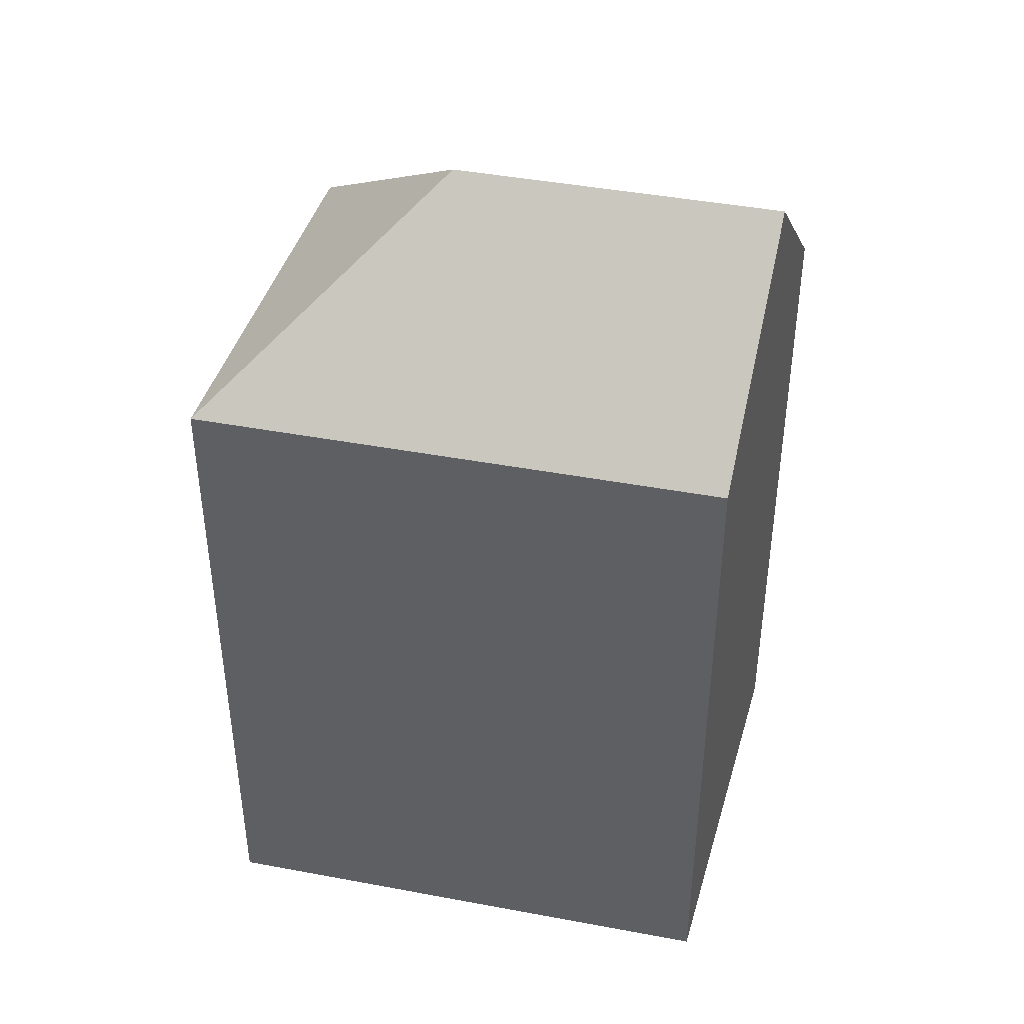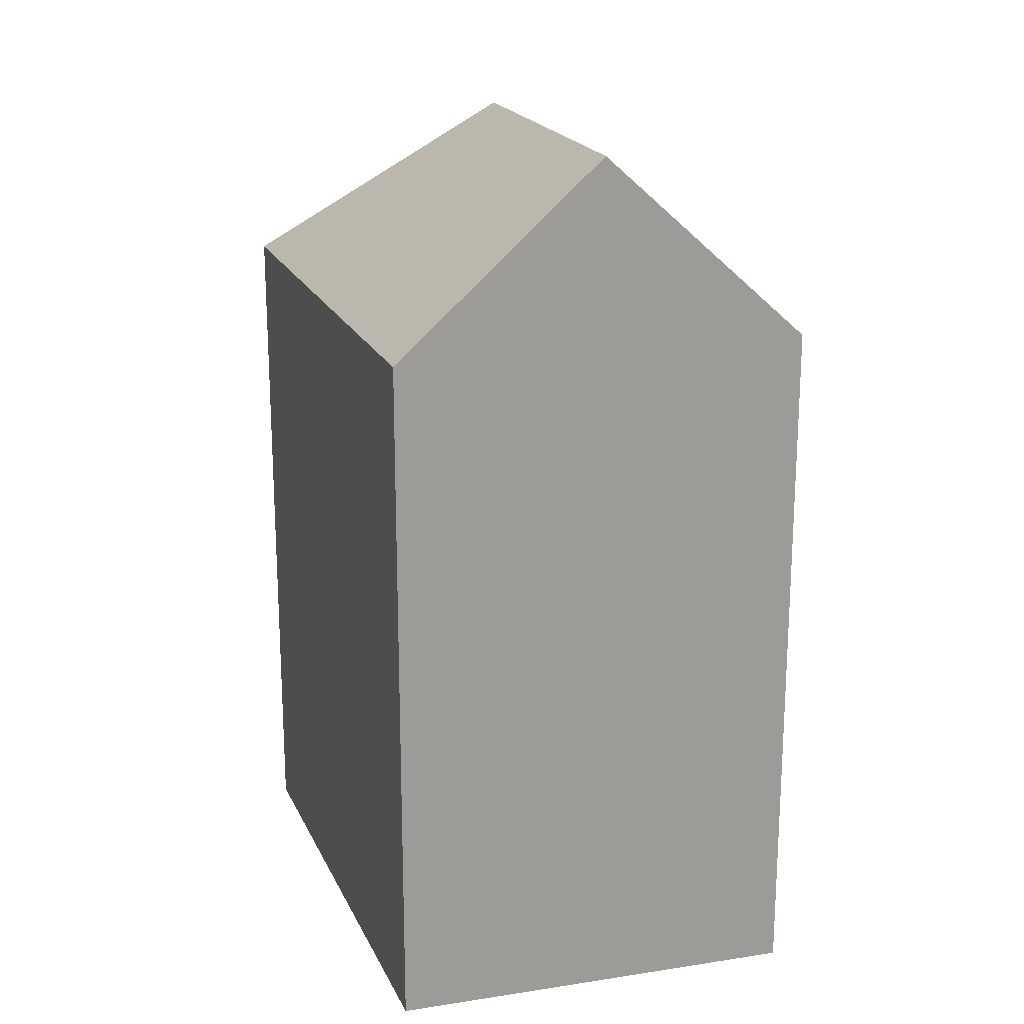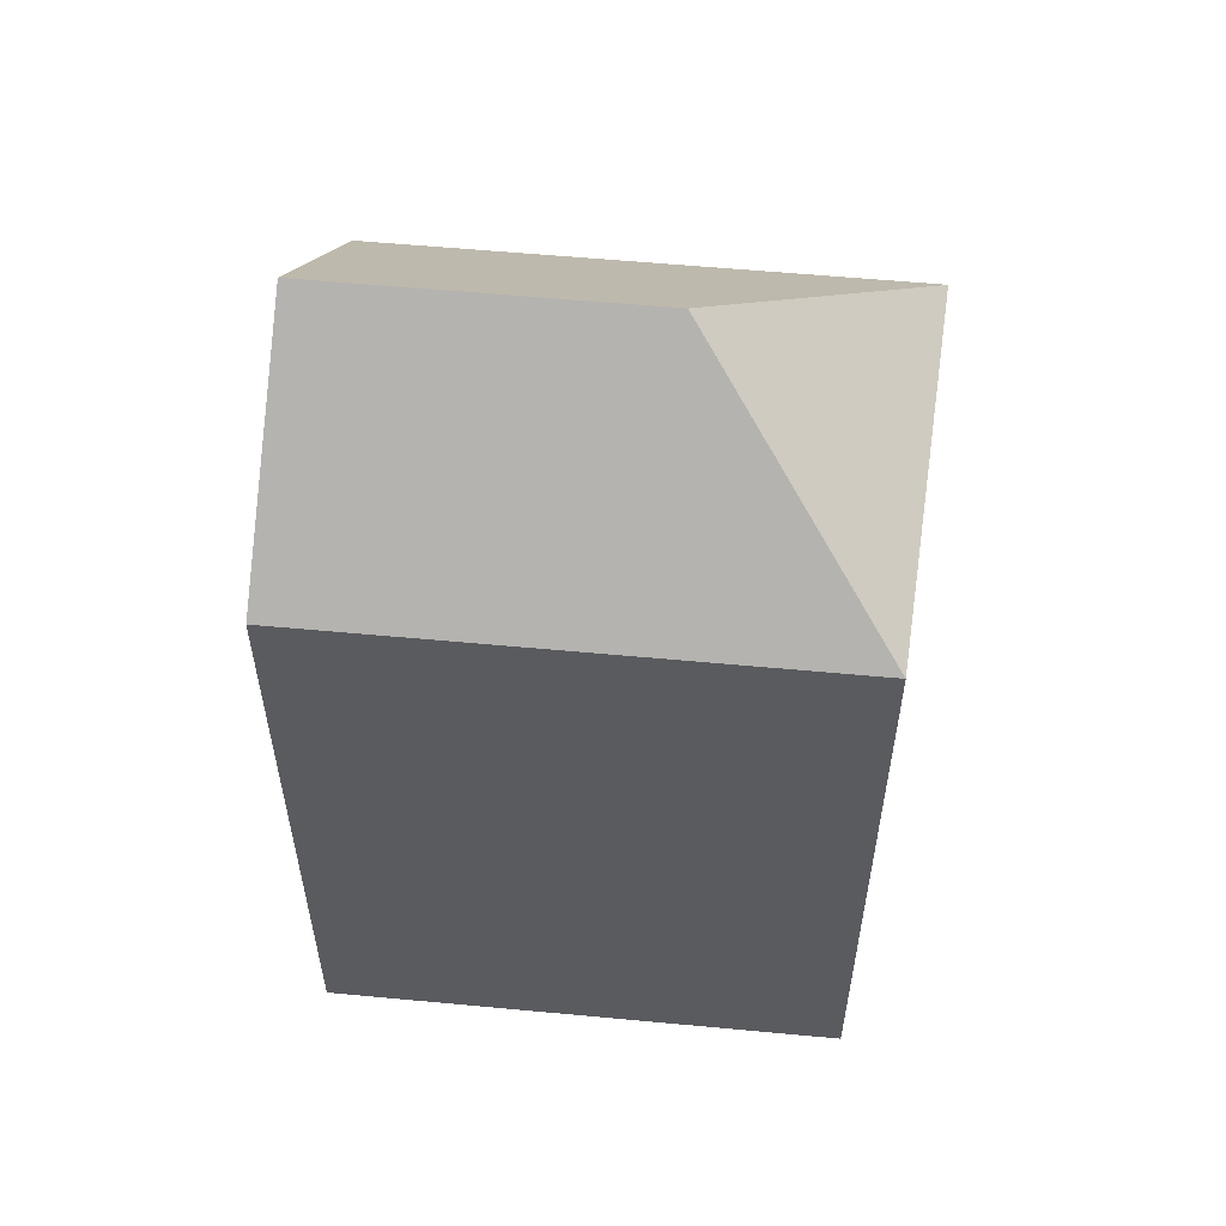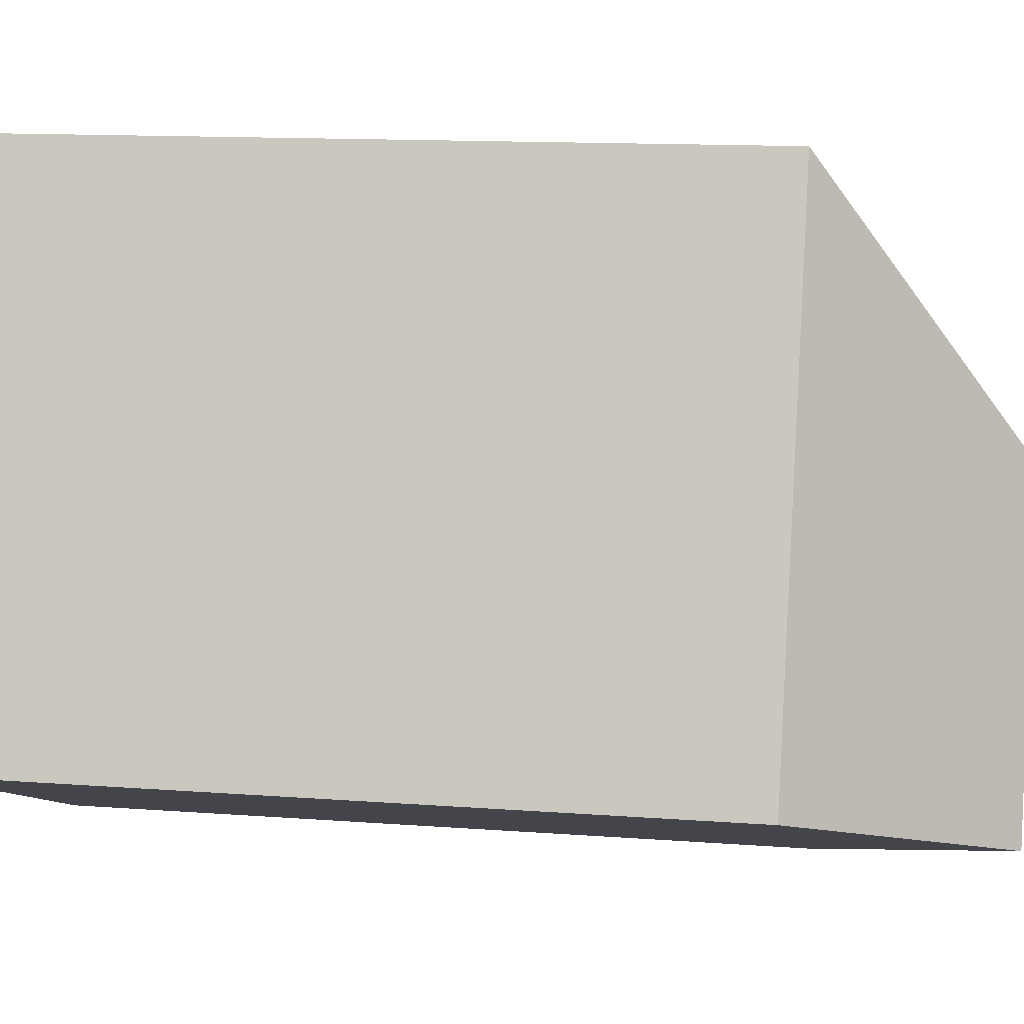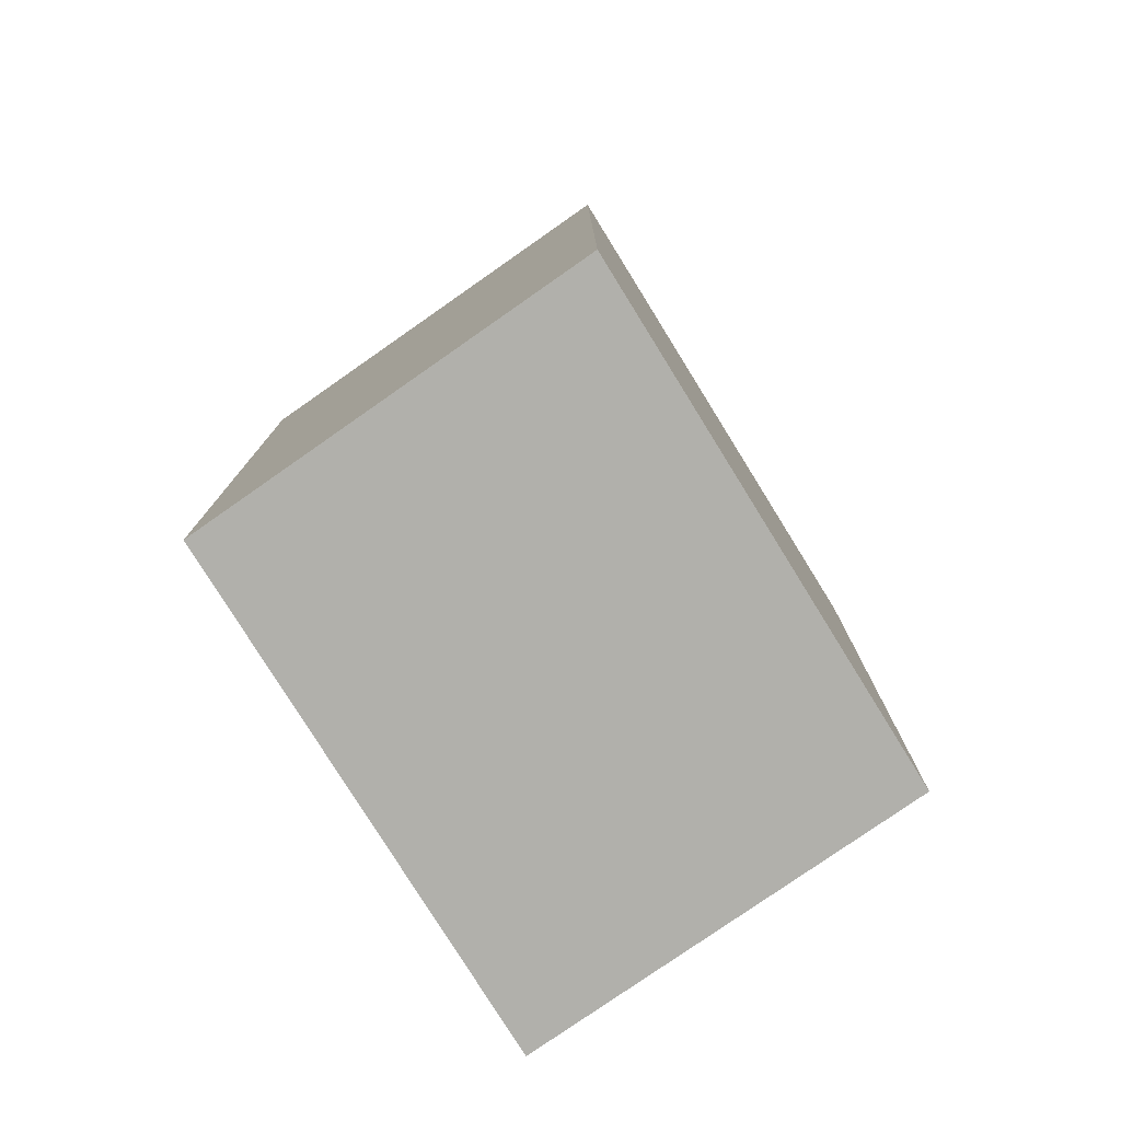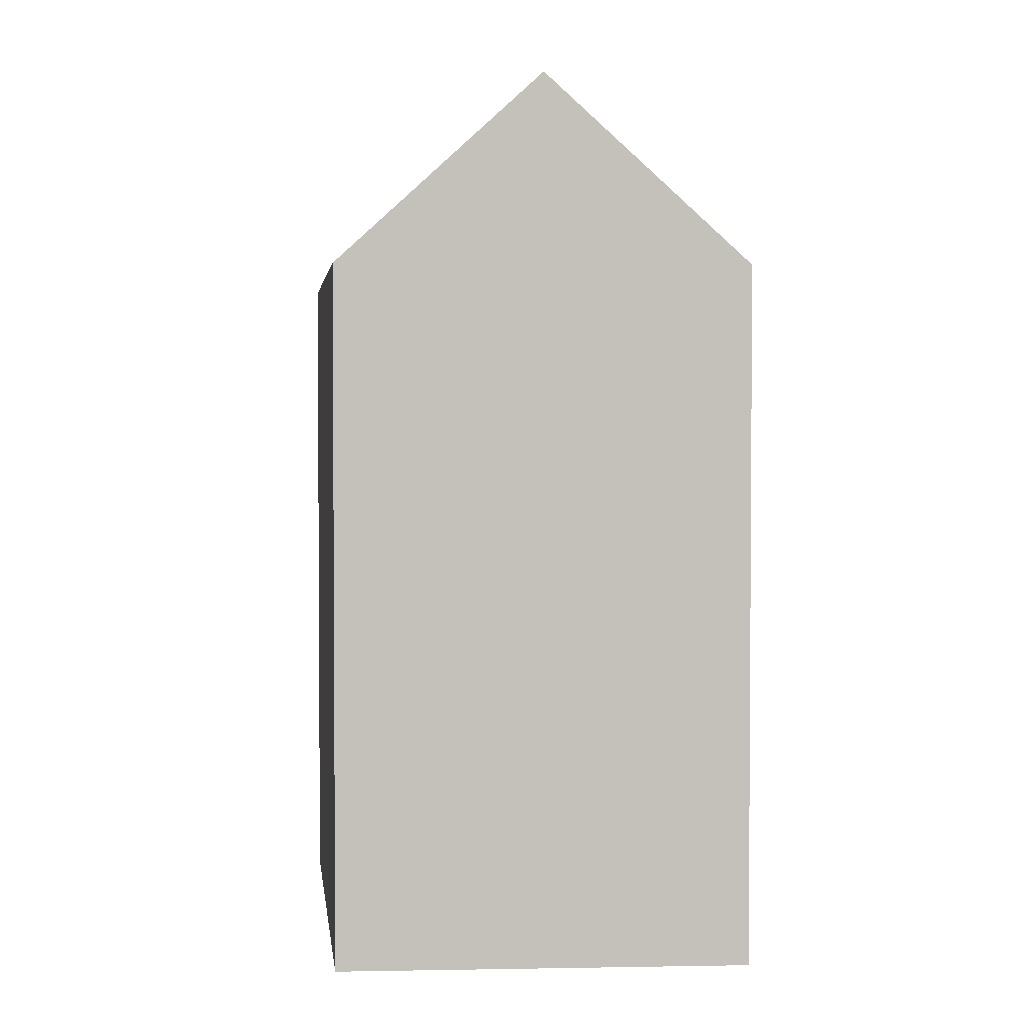
<metadata>
{"format":"obj","ext":"obj","renderer":"f3d","projection":"perspective","resolution":1024,"background":"white","views":[{"elev":42.9,"azim":83.8,"up":"+Y"},{"elev":20.0,"azim":142.0,"up":"+Y"},{"elev":56.8,"azim":-103.2,"up":"+Y"},{"elev":12.8,"azim":100.0,"up":"+Z"},{"elev":-78.5,"azim":13.0,"up":"+Y"},{"elev":2.6,"azim":154.5,"up":"+Y"}]}
</metadata>
<code>
v  9.898 -2.442e-16 3.989
v  0.0003857 18.06 -0.0005725
v  0 0 0
v  9.899 18.06 3.988
v  4.414 7.951e-16 -12.99
v  4.414 18.06 -12.99
v  14.31 5.509e-16 -8.996
v  14.31 18.06 -8.997
v  9.364 22.9 -10.99
v  6.667 22.9 -3.058
g defaultobject
f 1 2 3
f 2 1 4
f 2 5 3
f 5 2 6
f 6 7 5
f 7 6 8
f 8 6 9
f 7 4 1
f 4 7 8
f 10 2 4
f 9 2 10
f 2 9 6
f 8 10 4
f 10 8 9
f 3 7 1
f 7 3 5

</code>
